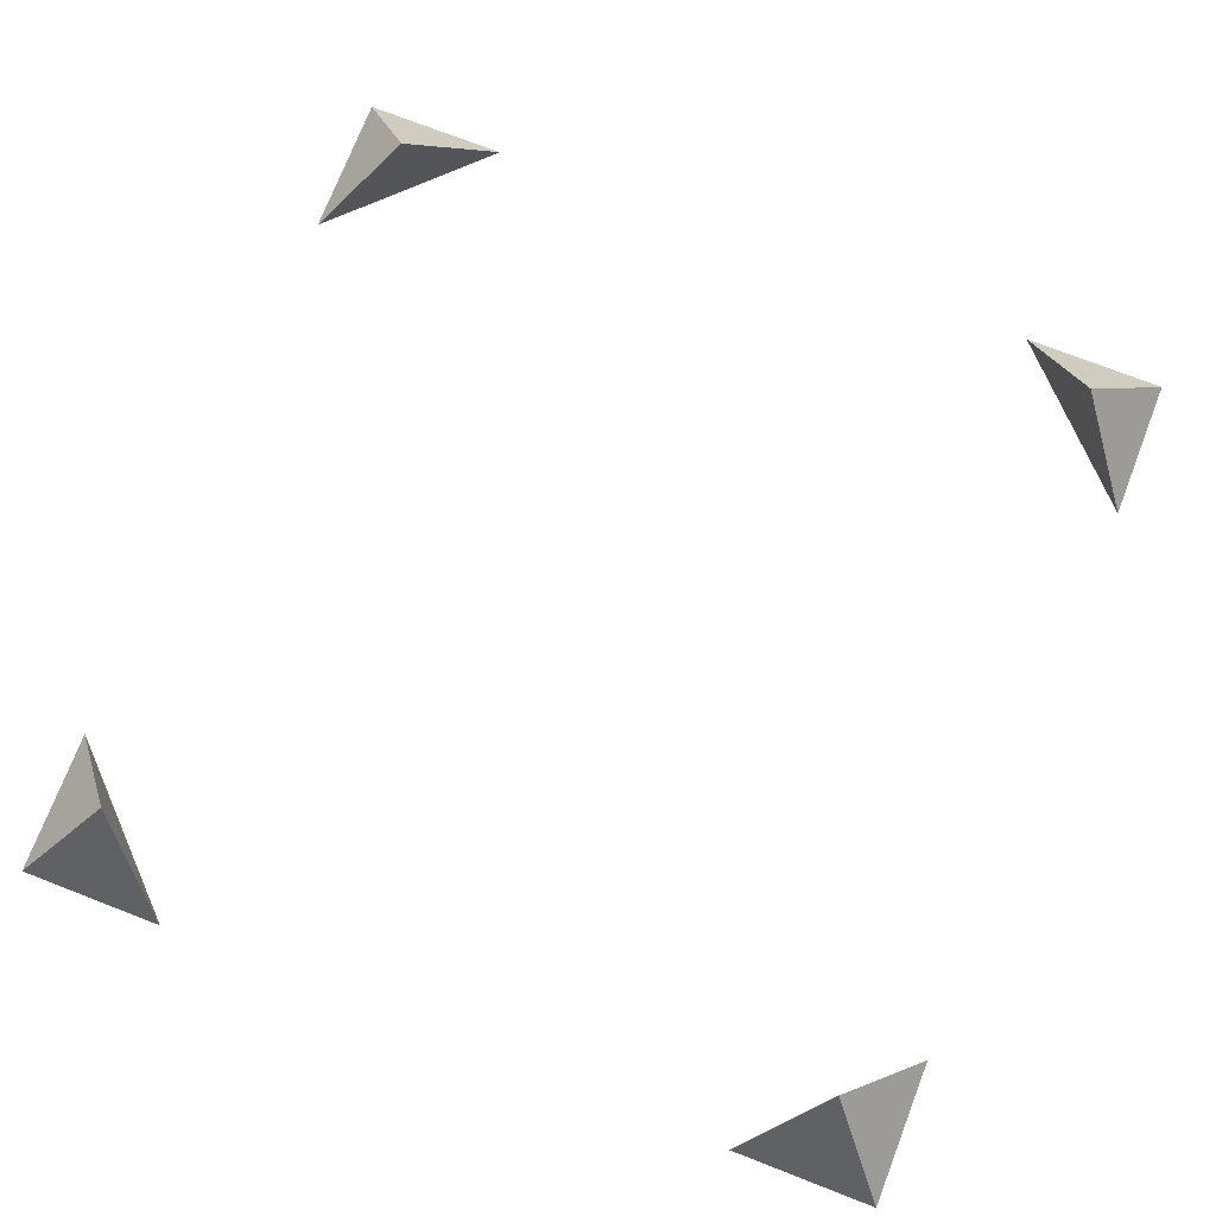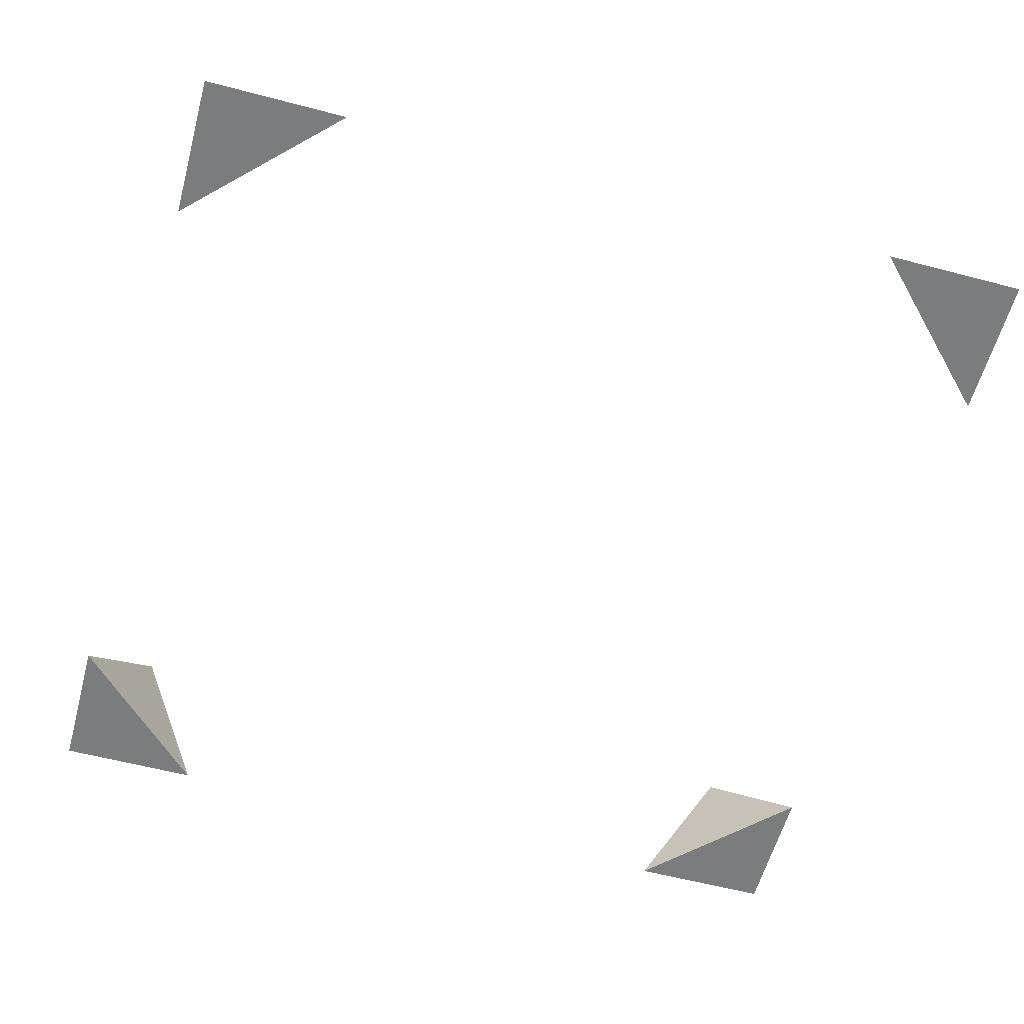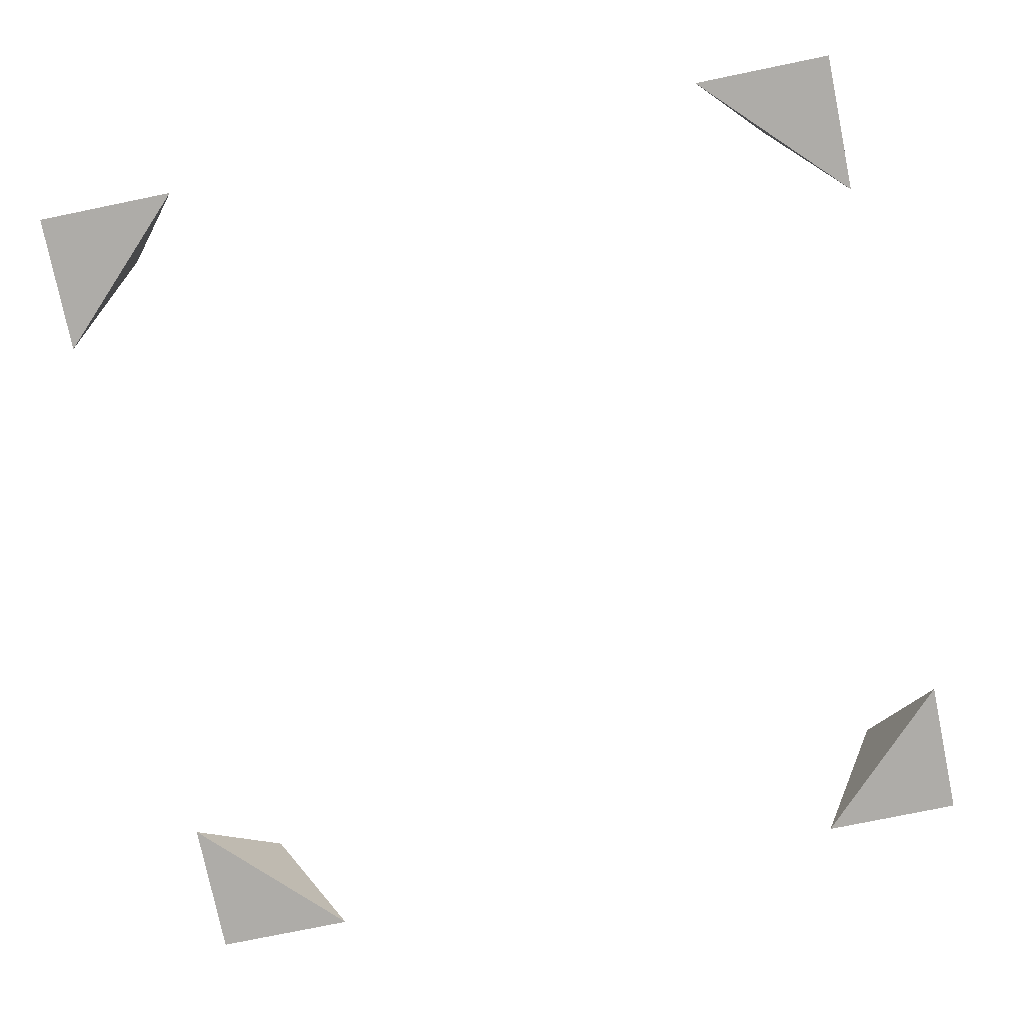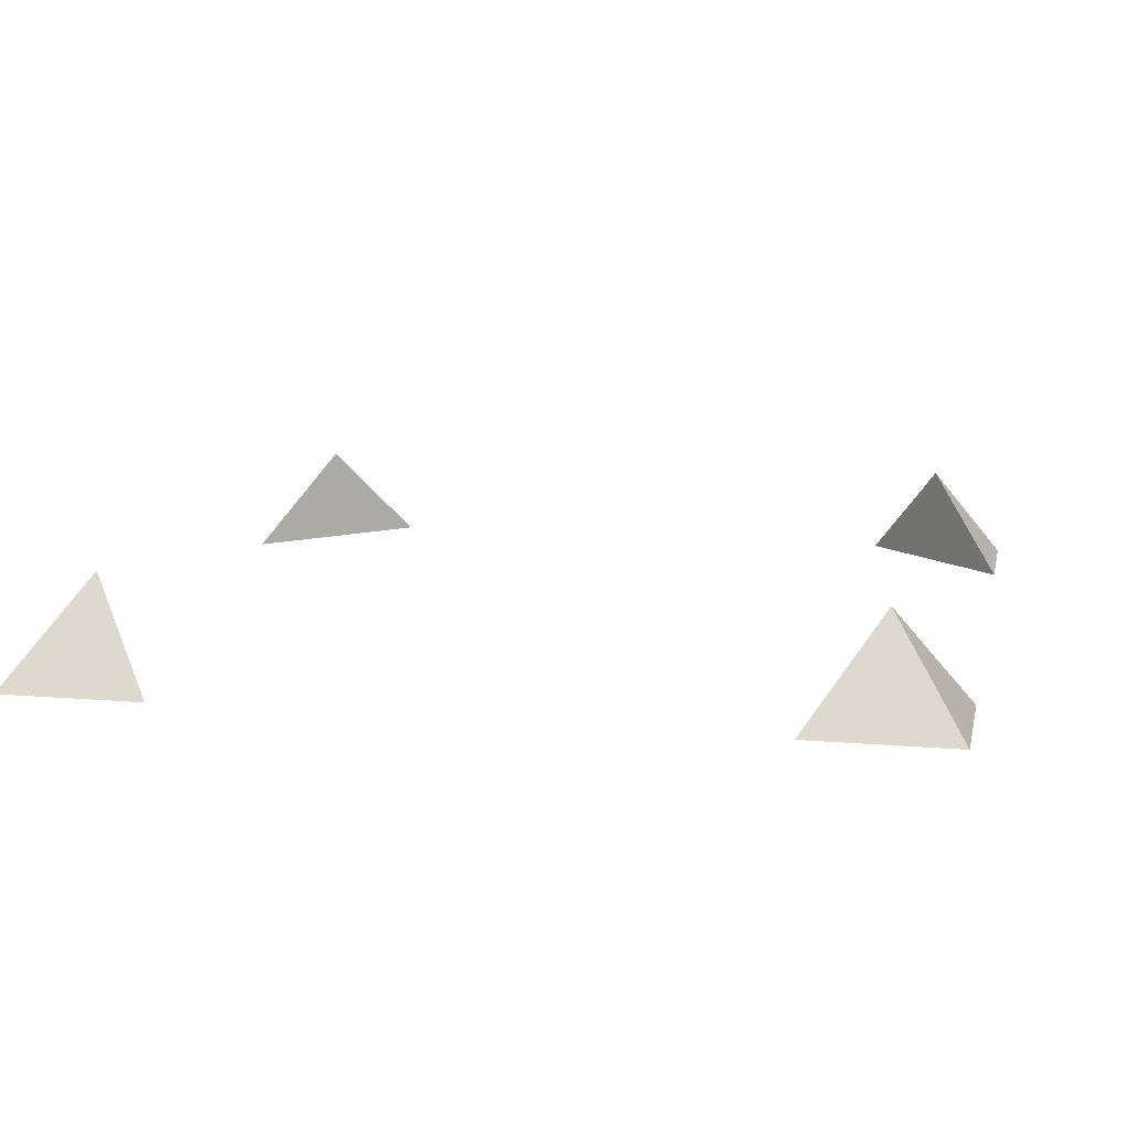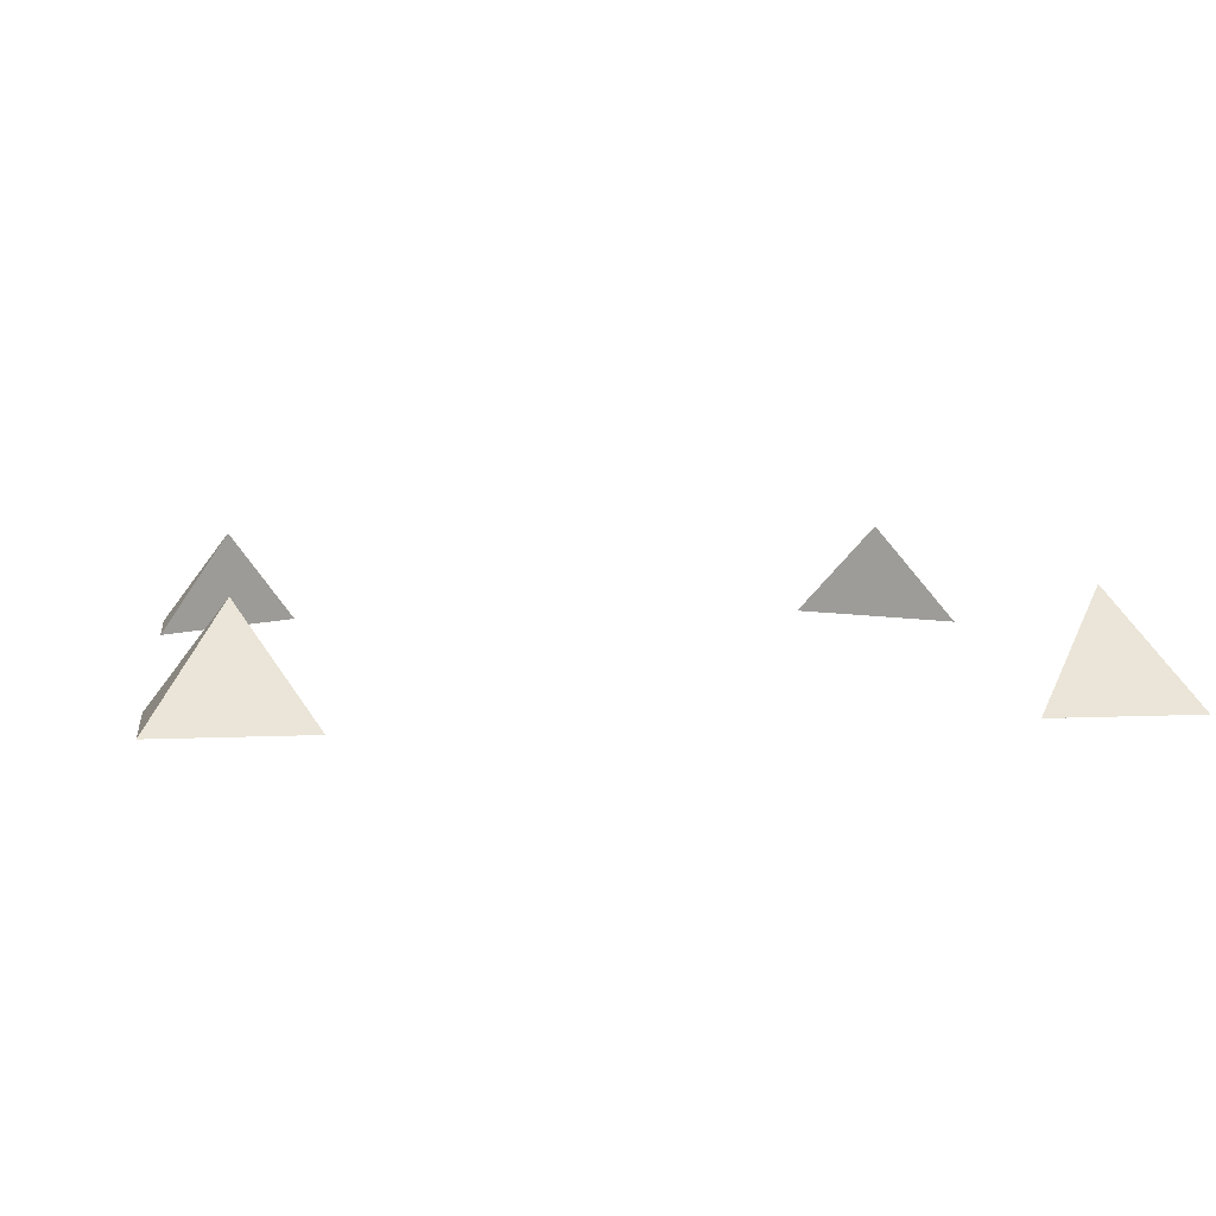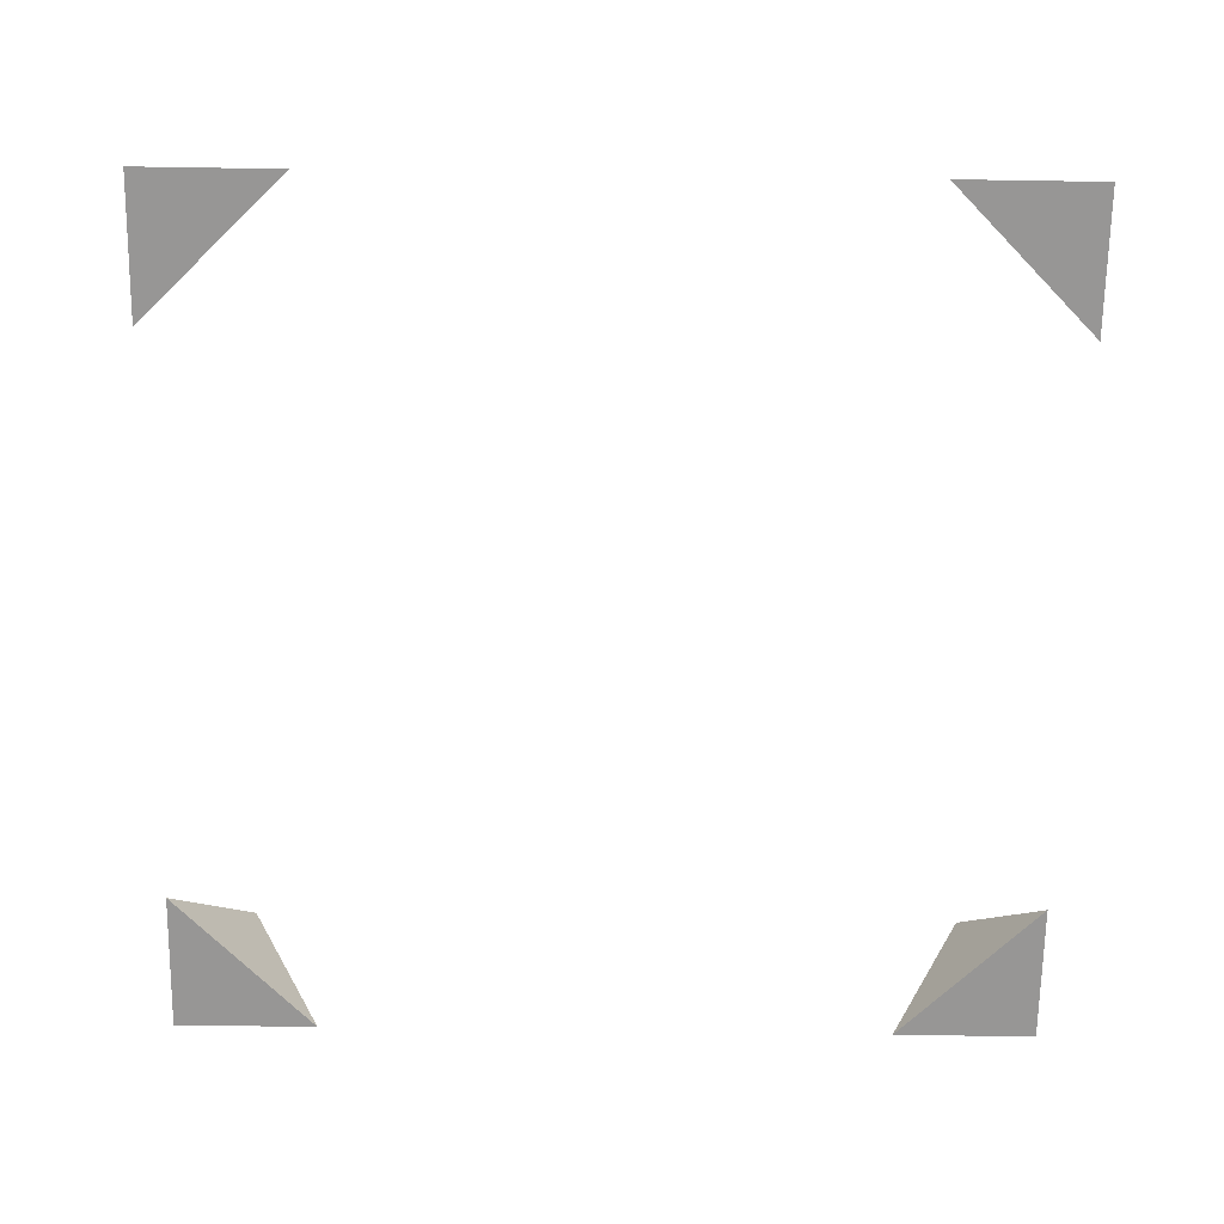
<metadata>
{"format":"obj","ext":"obj","renderer":"f3d","projection":"perspective","resolution":1024,"background":"white","views":[{"elev":74.0,"azim":111.2,"up":"+Y"},{"elev":-58.6,"azim":164.8,"up":"+Y"},{"elev":-76.8,"azim":11.6,"up":"+Y"},{"elev":11.5,"azim":102.0,"up":"+Y"},{"elev":5.8,"azim":81.2,"up":"+Y"},{"elev":-68.0,"azim":-0.9,"up":"+Y"}]}
</metadata>
<code>
g default
v 6 0.02093 -4
v 6 0.02093 -6
v 4 0.02093 -6
v 5 1.435 -5
g pPyramid13 group51 group50 group40 group37
f 1 2 4
f 2 3 4
f 1 3 2
f 3 1 4
g default
v 4 0.02093 6
v 6 0.02093 6
v 6 0.02093 4
v 5 1.435 5
g group51 group50 group40 group37 pPyramid14
f 5 6 8
f 6 7 8
f 5 7 6
f 7 5 8
g default
v -4 0.02093 -6
v -6 0.02093 -6
v -6 0.02093 -4
v -5 1.435 -5
g group51 group50 group40 group37 pPyramid15
f 9 10 12
f 10 11 12
f 9 11 10
f 11 9 12
g default
v -6 0.02093 4
v -6 0.02093 6
v -4 0.02093 6
v -5 1.435 5
g group51 group50 group40 group37 pPyramid16
f 13 14 16
f 14 15 16
f 13 15 14
f 15 13 16

</code>
